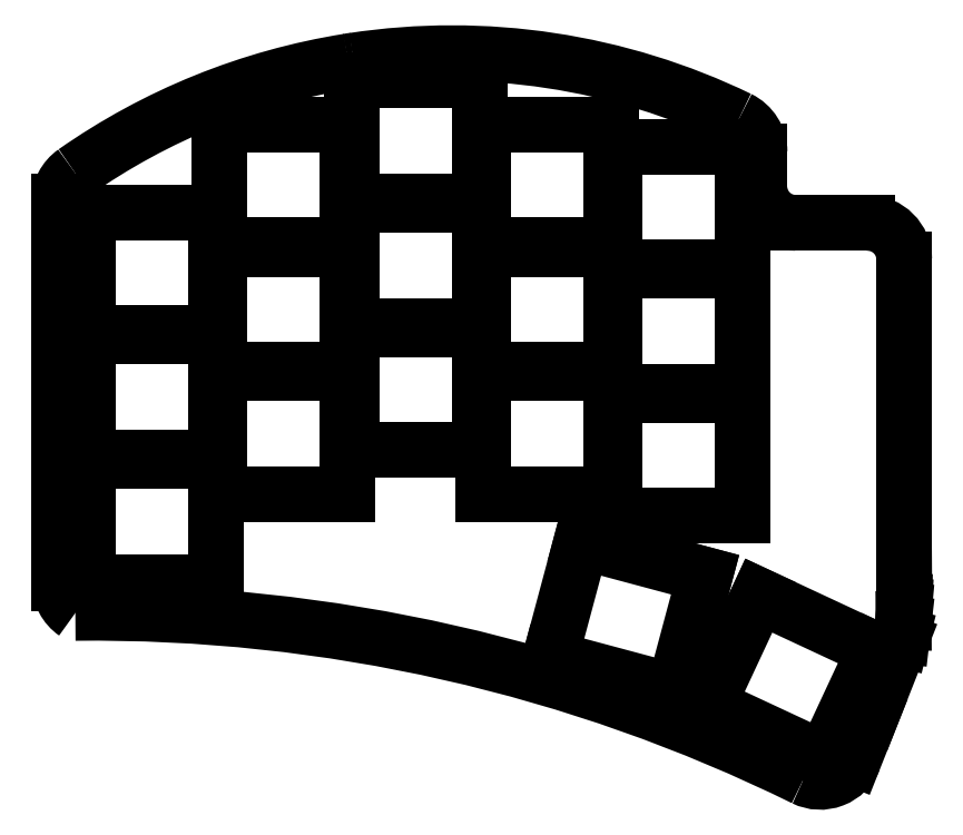
<metadata>
{"format":"dxf","ext":"dxf","renderer":"ezdxf+matplotlib","layout":"modelspace","background":"white","min_lineweight":24,"dpi":150}
</metadata>
<code>
0
SECTION
2
ENTITIES
0
LINE
8
0
10
87.35
20
-108.4
11
87.35
21
-65
0
LINE
8
0
10
188
20
-59.2
11
197.8
21
-59.2
0
LINE
8
0
10
202.8
20
-64.2
11
202.8
21
-107.5
0
LINE
8
0
10
202.8
20
-107.5
11
202.8
21
-110.9
0
LINE
8
0
10
202.8
20
-110.9
11
202.8
21
-111.5
0
LINE
8
0
10
202.8
20
-111.5
11
202.8
21
-112.1
0
LINE
8
0
10
202.8
20
-112.1
11
202.7
21
-112.7
0
LINE
8
0
10
202.7
20
-112.7
11
202.7
21
-113.3
0
LINE
8
0
10
202.7
20
-113.3
11
202.7
21
-113.9
0
LINE
8
0
10
202.7
20
-113.9
11
202.5
21
-115.6
0
LINE
8
0
10
202.5
20
-115.6
11
202.4
21
-116.2
0
LINE
8
0
10
202.4
20
-116.2
11
198.3
21
-126.4
0
LINE
8
0
10
198.3
20
-126.4
11
196
21
-132.4
0
ARC
8
0
10
127.9
20
-42
40
5
50
94.9
51
102.8
0
ARC
8
0
10
188
20
-54.2
40
5
50
186.3
51
270
0
ARC
8
0
10
197.8
20
-64.2
40
5
50
0
51
90
0
ARC
8
0
10
193.7
20
-124.6
40
5
50
338.4
51
338.4
0
ARC
8
0
10
92.35
20
-108.4
40
5
50
180
51
235.4
0
LINE
8
0
10
87.27
20
-65
11
87.35
21
-65
0
LINE
8
0
10
183
20
-54.75
11
183
21
-49.49
0
LINE
8
0
10
87.27
20
-56.36
11
87.27
21
-65
0
ARC
8
0
10
141
20
-126
40
90
50
64.17
51
98.63
0
ARC
8
0
10
141
20
-126
40
90
50
99.07
51
125
0
ARC
8
0
10
92
20
-332.5
40
220
50
63.81
51
90.65
0
ARC
8
0
10
92.27
20
-56.36
40
5
50
125
51
180
0
ARC
8
0
10
178
20
-49.49
40
5
50
0
51
64.17
0
ARC
8
0
10
191.3
20
-130.6
40
5
50
243.8
51
338.4
0
LINE
8
0
10
91.25
20
-108.2
11
108.8
21
-108.2
0
LINE
8
0
10
108.8
20
-108.2
11
108.8
21
-91.75
0
LINE
8
0
10
108.8
20
-91.75
11
91.25
21
-91.75
0
LINE
8
0
10
91.25
20
-91.75
11
91.25
21
-108.2
0
LINE
8
0
10
91.25
20
-91.25
11
108.8
21
-91.25
0
LINE
8
0
10
108.8
20
-91.25
11
108.8
21
-74.75
0
LINE
8
0
10
108.8
20
-74.75
11
91.25
21
-74.75
0
LINE
8
0
10
91.25
20
-74.75
11
91.25
21
-91.25
0
LINE
8
0
10
91.25
20
-74.25
11
108.8
21
-74.25
0
LINE
8
0
10
108.8
20
-74.25
11
108.8
21
-57.75
0
LINE
8
0
10
108.8
20
-57.75
11
91.25
21
-57.75
0
LINE
8
0
10
91.25
20
-57.75
11
91.25
21
-74.25
0
LINE
8
0
10
109.2
20
-96.25
11
126.8
21
-96.25
0
LINE
8
0
10
126.8
20
-96.25
11
126.8
21
-79.75
0
LINE
8
0
10
126.8
20
-79.75
11
109.2
21
-79.75
0
LINE
8
0
10
109.2
20
-79.75
11
109.2
21
-96.25
0
LINE
8
0
10
109.2
20
-79.25
11
126.8
21
-79.25
0
LINE
8
0
10
126.8
20
-79.25
11
126.8
21
-62.75
0
LINE
8
0
10
126.8
20
-62.75
11
109.2
21
-62.75
0
LINE
8
0
10
109.2
20
-62.75
11
109.2
21
-79.25
0
LINE
8
0
10
109.2
20
-62.25
11
126.8
21
-62.25
0
LINE
8
0
10
126.8
20
-62.25
11
126.8
21
-45.75
0
LINE
8
0
10
126.8
20
-45.75
11
109.2
21
-45.75
0
LINE
8
0
10
109.2
20
-45.75
11
109.2
21
-62.25
0
LINE
8
0
10
127.2
20
-90.25
11
144.8
21
-90.25
0
LINE
8
0
10
144.8
20
-90.25
11
144.8
21
-73.75
0
LINE
8
0
10
144.8
20
-73.75
11
127.2
21
-73.75
0
LINE
8
0
10
127.2
20
-73.75
11
127.2
21
-90.25
0
LINE
8
0
10
127.2
20
-73.25
11
144.8
21
-73.25
0
LINE
8
0
10
144.8
20
-73.25
11
144.8
21
-56.75
0
LINE
8
0
10
144.8
20
-56.75
11
127.2
21
-56.75
0
LINE
8
0
10
127.2
20
-56.75
11
127.2
21
-73.25
0
LINE
8
0
10
127.2
20
-56.25
11
144.8
21
-56.25
0
LINE
8
0
10
144.8
20
-56.25
11
144.8
21
-39.75
0
LINE
8
0
10
144.8
20
-39.75
11
127.2
21
-39.75
0
LINE
8
0
10
127.2
20
-39.75
11
127.2
21
-56.25
0
LINE
8
0
10
145.2
20
-96.25
11
162.8
21
-96.25
0
LINE
8
0
10
162.8
20
-96.25
11
162.8
21
-79.75
0
LINE
8
0
10
162.8
20
-79.75
11
145.2
21
-79.75
0
LINE
8
0
10
145.2
20
-79.75
11
145.2
21
-96.25
0
LINE
8
0
10
145.2
20
-79.25
11
162.8
21
-79.25
0
LINE
8
0
10
162.8
20
-79.25
11
162.8
21
-62.75
0
LINE
8
0
10
162.8
20
-62.75
11
145.2
21
-62.75
0
LINE
8
0
10
145.2
20
-62.75
11
145.2
21
-79.25
0
LINE
8
0
10
145.2
20
-62.25
11
162.8
21
-62.25
0
LINE
8
0
10
162.8
20
-62.25
11
162.8
21
-45.75
0
LINE
8
0
10
162.8
20
-45.75
11
145.2
21
-45.75
0
LINE
8
0
10
145.2
20
-45.75
11
145.2
21
-62.25
0
LINE
8
0
10
163.2
20
-99.25
11
180.8
21
-99.25
0
LINE
8
0
10
180.8
20
-99.25
11
180.8
21
-82.75
0
LINE
8
0
10
180.8
20
-82.75
11
163.2
21
-82.75
0
LINE
8
0
10
163.2
20
-82.75
11
163.2
21
-99.25
0
LINE
8
0
10
163.2
20
-82.25
11
180.8
21
-82.25
0
LINE
8
0
10
180.8
20
-82.25
11
180.8
21
-65.75
0
LINE
8
0
10
180.8
20
-65.75
11
163.2
21
-65.75
0
LINE
8
0
10
163.2
20
-65.75
11
163.2
21
-82.25
0
LINE
8
0
10
163.2
20
-65.25
11
180.8
21
-65.25
0
LINE
8
0
10
180.8
20
-65.25
11
180.8
21
-48.75
0
LINE
8
0
10
180.8
20
-48.75
11
163.2
21
-48.75
0
LINE
8
0
10
163.2
20
-48.75
11
163.2
21
-65.25
0
LINE
8
0
10
154.4
20
-118.7
11
171.3
21
-123.2
0
LINE
8
0
10
171.3
20
-123.2
11
175.6
21
-107.3
0
LINE
8
0
10
175.6
20
-107.3
11
158.7
21
-102.8
0
LINE
8
0
10
158.7
20
-102.8
11
154.4
21
-118.7
0
LINE
8
0
10
176
20
-125.1
11
191.8
21
-132.5
0
LINE
8
0
10
191.8
20
-132.5
11
198.8
21
-117.5
0
LINE
8
0
10
198.8
20
-117.5
11
182.9
21
-110.1
0
LINE
8
0
10
182.9
20
-110.1
11
176
21
-125.1
0
ENDSEC
0
EOF

</code>
